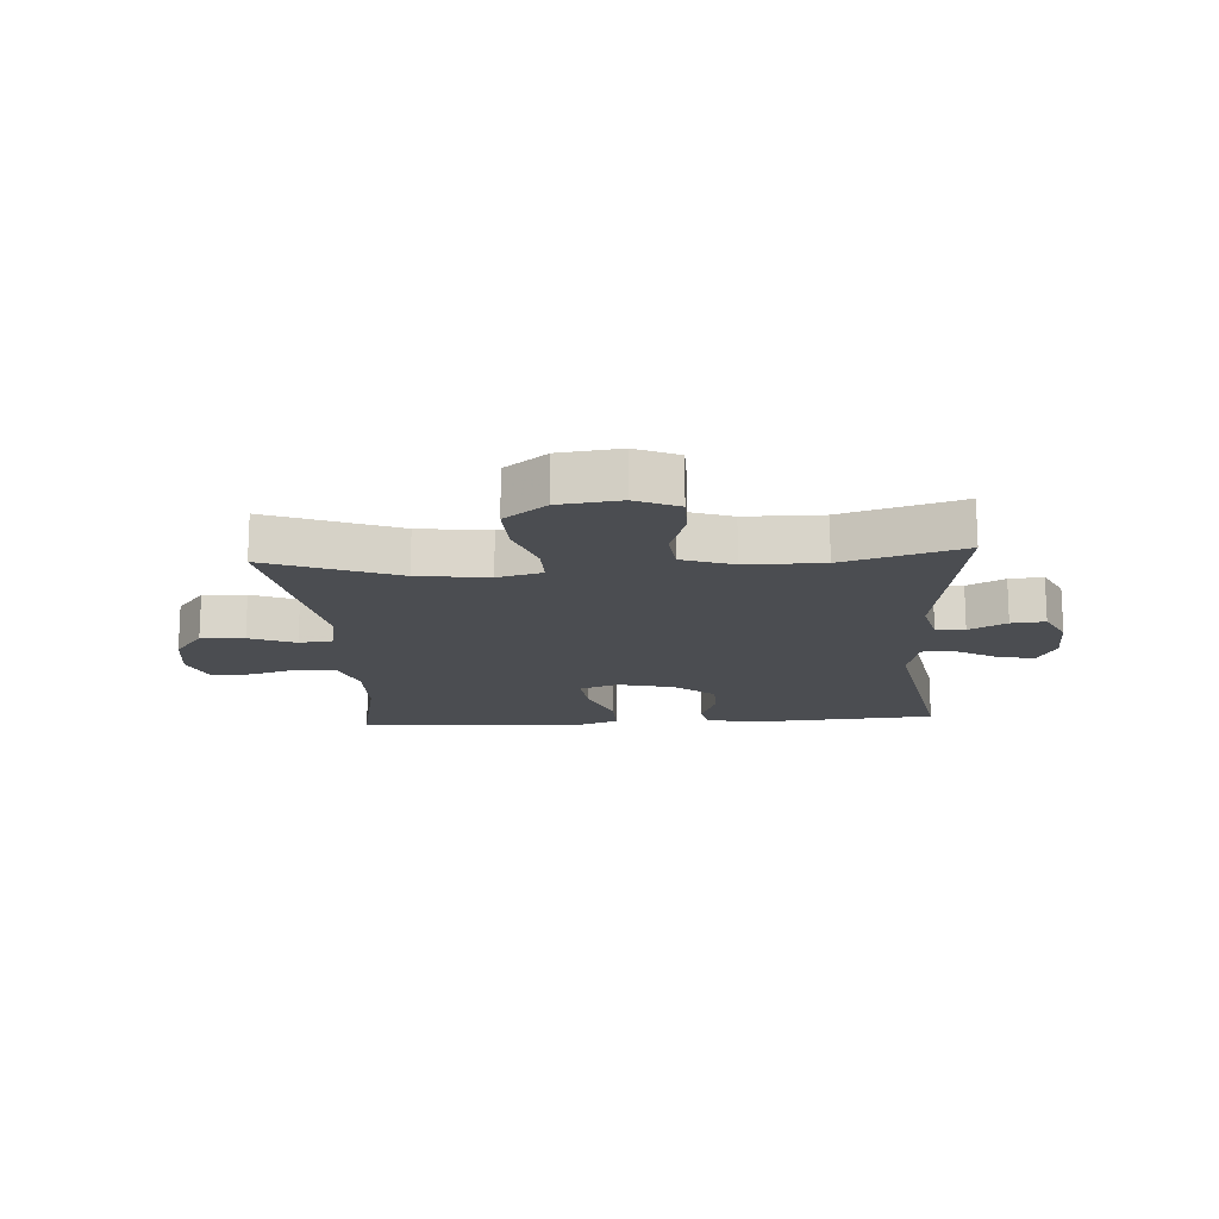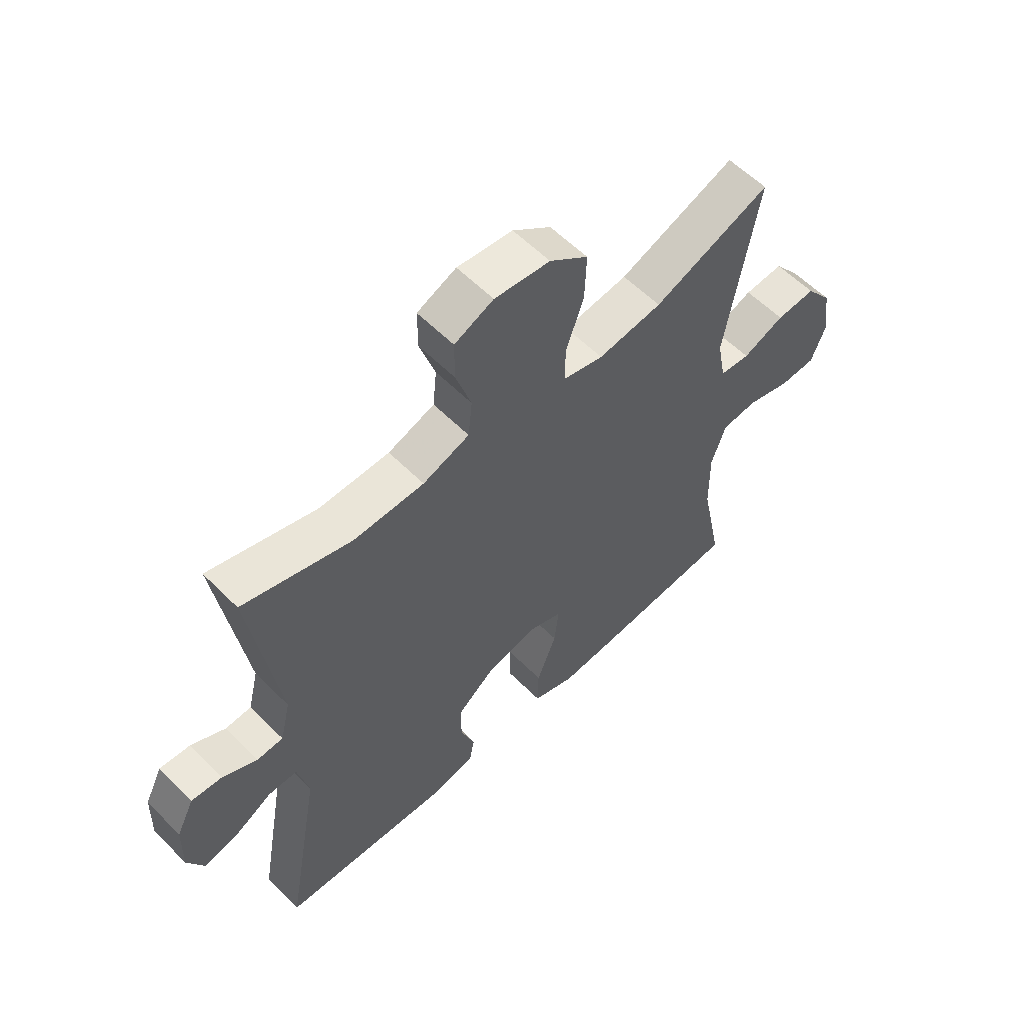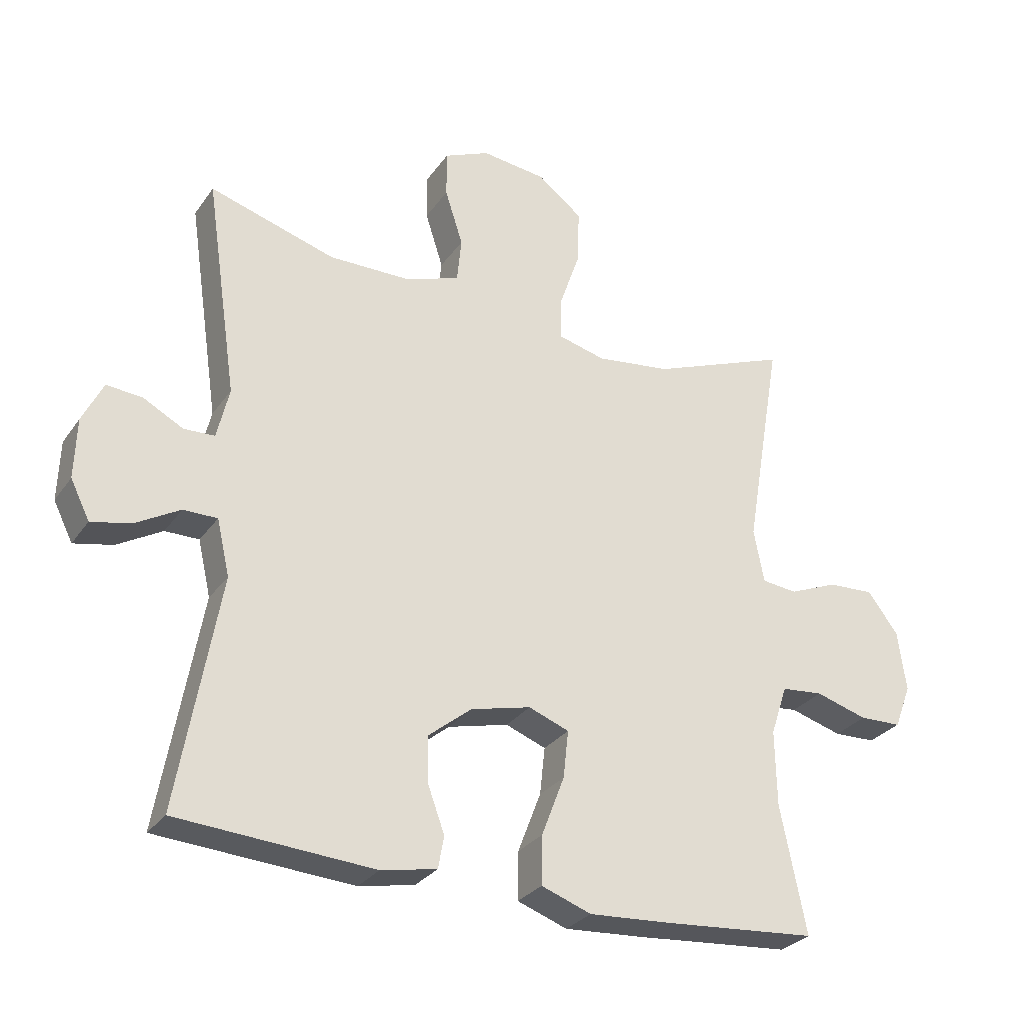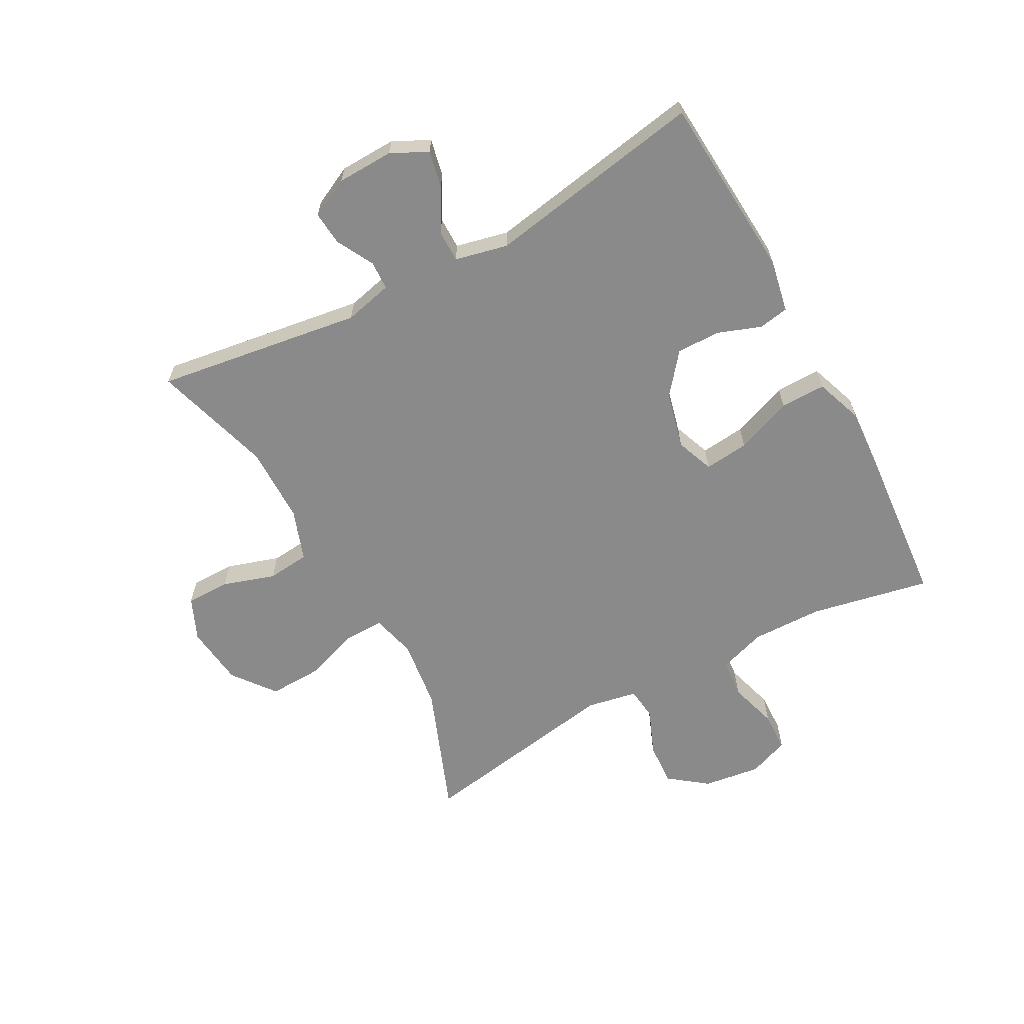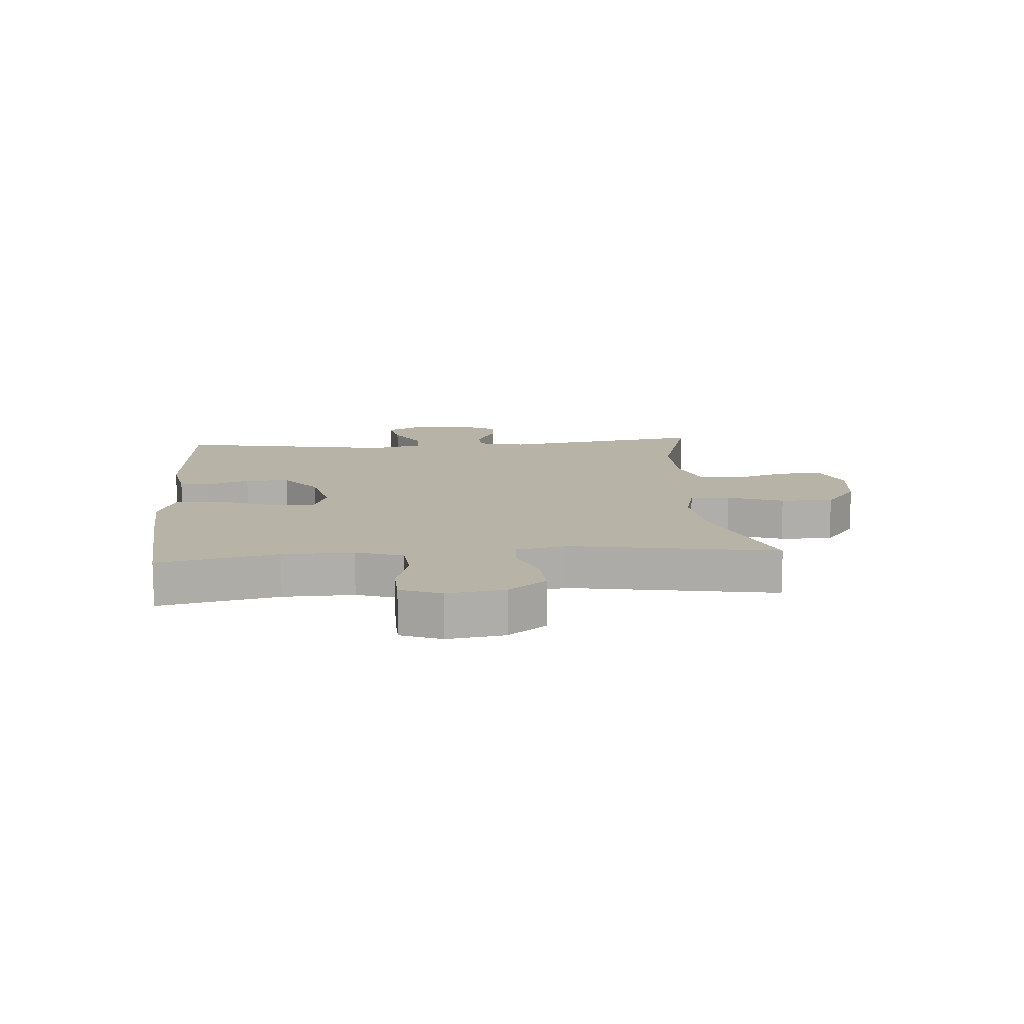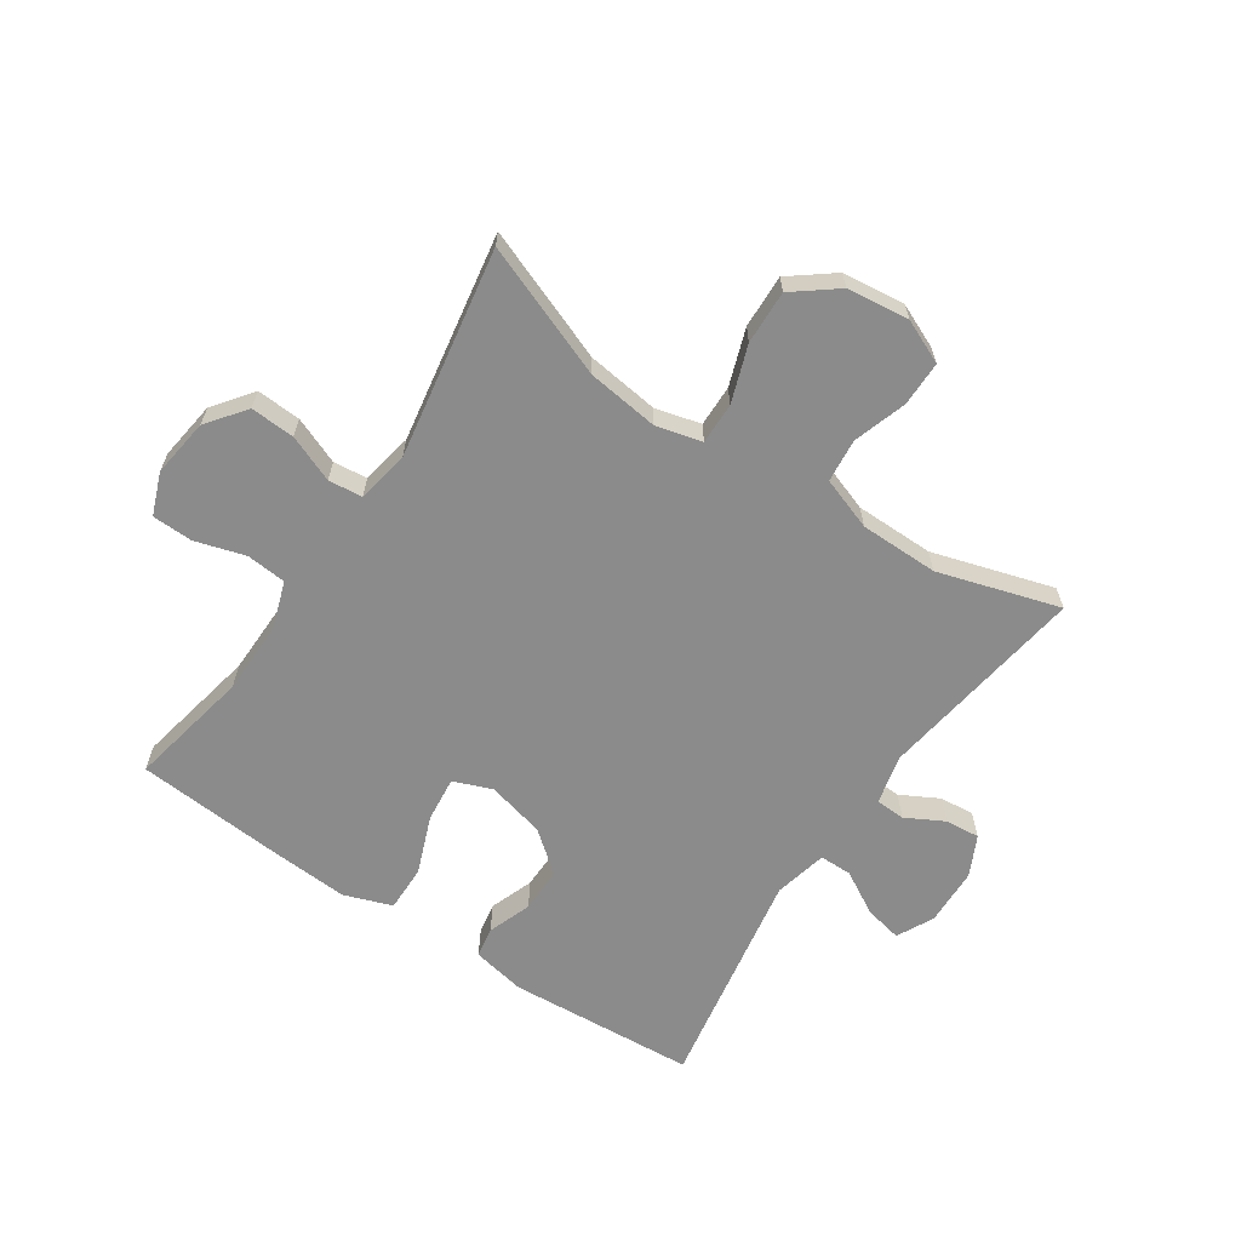
<metadata>
{"format":"obj","ext":"obj","renderer":"f3d","projection":"perspective","resolution":1024,"background":"white","views":[{"elev":-15.8,"azim":3.8,"up":"+Y"},{"elev":58.2,"azim":135.9,"up":"+Z"},{"elev":-29.0,"azim":151.8,"up":"+Z"},{"elev":-63.4,"azim":118.5,"up":"+Y"},{"elev":12.6,"azim":-94.6,"up":"+Y"},{"elev":-63.8,"azim":-33.8,"up":"+Y"}]}
</metadata>
<code>
v -0.5 0.07 0.5
v -0.286 0.07 0.417
v -0.169 0.07 0.402
v -0.095 0.07 0.421
v -0.096 0.07 0.488
v -0.128 0.07 0.58
v -0.131 0.07 0.667
v -0.061 0.07 0.721
v 0.04 0.07 0.733
v 0.111 0.07 0.702
v 0.111 0.07 0.629
v 0.083 0.07 0.542
v 0.09 0.07 0.472
v 0.175 0.07 0.442
v 0.303 0.07 0.441
v 0.5 0.07 0.5
v 0.45 0.07 0.159
v 0.469 0.07 0.079
v 0.517 0.07 0.077
v 0.579 0.07 0.11
v 0.635 0.07 0.115
v 0.667 0.07 0.05
v 0.67 0.07 -0.044
v 0.64 0.07 -0.104
v 0.579 0.07 -0.091
v 0.509 0.07 -0.051
v 0.456 0.07 -0.051
v 0.436 0.07 -0.138
v 0.5 0.07 -0.5
v 0.194 0.07 -0.521
v 0.107 0.07 -0.504
v 0.098 0.07 -0.454
v 0.124 0.07 -0.383
v 0.125 0.07 -0.31
v 0.058 0.07 -0.256
v -0.036 0.07 -0.233
v -0.099 0.07 -0.257
v -0.091 0.07 -0.331
v -0.055 0.07 -0.425
v -0.054 0.07 -0.5
v -0.132 0.07 -0.528
v -0.255 0.07 -0.52
v -0.5 0.07 -0.5
v -0.46 0.07 -0.302
v -0.458 0.07 -0.184
v -0.484 0.07 -0.106
v -0.549 0.07 -0.1
v -0.63 0.07 -0.124
v -0.696 0.07 -0.122
v -0.722 0.07 -0.054
v -0.709 0.07 0.041
v -0.661 0.07 0.104
v -0.589 0.07 0.1
v -0.513 0.07 0.069
v -0.458 0.07 0.075
v -0.442 0.07 0.159
v -0.5 0 0.5
v -0.286 0 0.417
v -0.169 0 0.402
v -0.095 0 0.421
v -0.096 0 0.488
v -0.128 0 0.58
v -0.131 0 0.667
v -0.061 0 0.721
v 0.04 0 0.733
v 0.111 0 0.702
v 0.111 0 0.629
v 0.083 0 0.542
v 0.09 0 0.472
v 0.175 0 0.442
v 0.303 0 0.441
v 0.5 0 0.5
v 0.45 0 0.159
v 0.469 0 0.079
v 0.517 0 0.077
v 0.579 0 0.11
v 0.635 0 0.115
v 0.667 0 0.05
v 0.67 0 -0.044
v 0.64 0 -0.104
v 0.579 0 -0.091
v 0.509 0 -0.051
v 0.456 0 -0.051
v 0.436 0 -0.138
v 0.5 0 -0.5
v 0.194 0 -0.521
v 0.107 0 -0.504
v 0.098 0 -0.454
v 0.124 0 -0.383
v 0.125 0 -0.31
v 0.058 0 -0.256
v -0.036 0 -0.233
v -0.099 0 -0.257
v -0.091 0 -0.331
v -0.055 0 -0.425
v -0.054 0 -0.5
v -0.132 0 -0.528
v -0.255 0 -0.52
v -0.5 0 -0.5
v -0.46 0 -0.302
v -0.458 0 -0.184
v -0.484 0 -0.106
v -0.549 0 -0.1
v -0.63 0 -0.124
v -0.696 0 -0.122
v -0.722 0 -0.054
v -0.709 0 0.041
v -0.661 0 0.104
v -0.589 0 0.1
v -0.513 0 0.069
v -0.458 0 0.075
v -0.442 0 0.159
f 51 52 53 54
f 51 54 55
f 50 51 55
f 47 48 49 50
f 46 47 50 55
f 45 46 55 56
f 41 42 43 44
f 41 44 45 56
f 38 39 40 41
f 37 38 41 56
f 30 31 32 33
f 28 29 30 33
f 27 28 33 34
f 23 24 25 26
f 23 26 27
f 22 23 27
f 19 20 21 22
f 18 19 22 27
f 17 18 27 34
f 15 16 17 34
f 9 10 11 12
f 9 12 13
f 8 9 13
f 5 6 7 8
f 4 5 8 13
f 37 56 1 2
f 36 37 2 3
f 35 36 3 4
f 14 15 34 35
f 4 13 14 35
f 110 109 108 107
f 111 110 107
f 111 107 106
f 106 105 104 103
f 111 106 103 102
f 112 111 102 101
f 100 99 98 97
f 112 101 100 97
f 97 96 95 94
f 112 97 94 93
f 89 88 87 86
f 89 86 85 84
f 90 89 84 83
f 82 81 80 79
f 83 82 79
f 83 79 78
f 78 77 76 75
f 83 78 75 74
f 90 83 74 73
f 90 73 72 71
f 68 67 66 65
f 69 68 65
f 69 65 64
f 64 63 62 61
f 69 64 61 60
f 58 57 112 93
f 59 58 93 92
f 60 59 92 91
f 91 90 71 70
f 91 70 69 60
f 1 57 58 2
f 2 58 59 3
f 3 59 60 4
f 4 60 61 5
f 5 61 62 6
f 6 62 63 7
f 7 63 64 8
f 8 64 65 9
f 9 65 66 10
f 10 66 67 11
f 11 67 68 12
f 12 68 69 13
f 13 69 70 14
f 14 70 71 15
f 15 71 72 16
f 16 72 73 17
f 17 73 74 18
f 18 74 75 19
f 19 75 76 20
f 20 76 77 21
f 21 77 78 22
f 22 78 79 23
f 23 79 80 24
f 24 80 81 25
f 25 81 82 26
f 26 82 83 27
f 27 83 84 28
f 28 84 85 29
f 29 85 86 30
f 30 86 87 31
f 31 87 88 32
f 32 88 89 33
f 33 89 90 34
f 34 90 91 35
f 35 91 92 36
f 36 92 93 37
f 37 93 94 38
f 38 94 95 39
f 39 95 96 40
f 40 96 97 41
f 41 97 98 42
f 42 98 99 43
f 43 99 100 44
f 44 100 101 45
f 45 101 102 46
f 46 102 103 47
f 47 103 104 48
f 48 104 105 49
f 49 105 106 50
f 50 106 107 51
f 51 107 108 52
f 52 108 109 53
f 53 109 110 54
f 54 110 111 55
f 55 111 112 56
f 56 112 57 1

</code>
